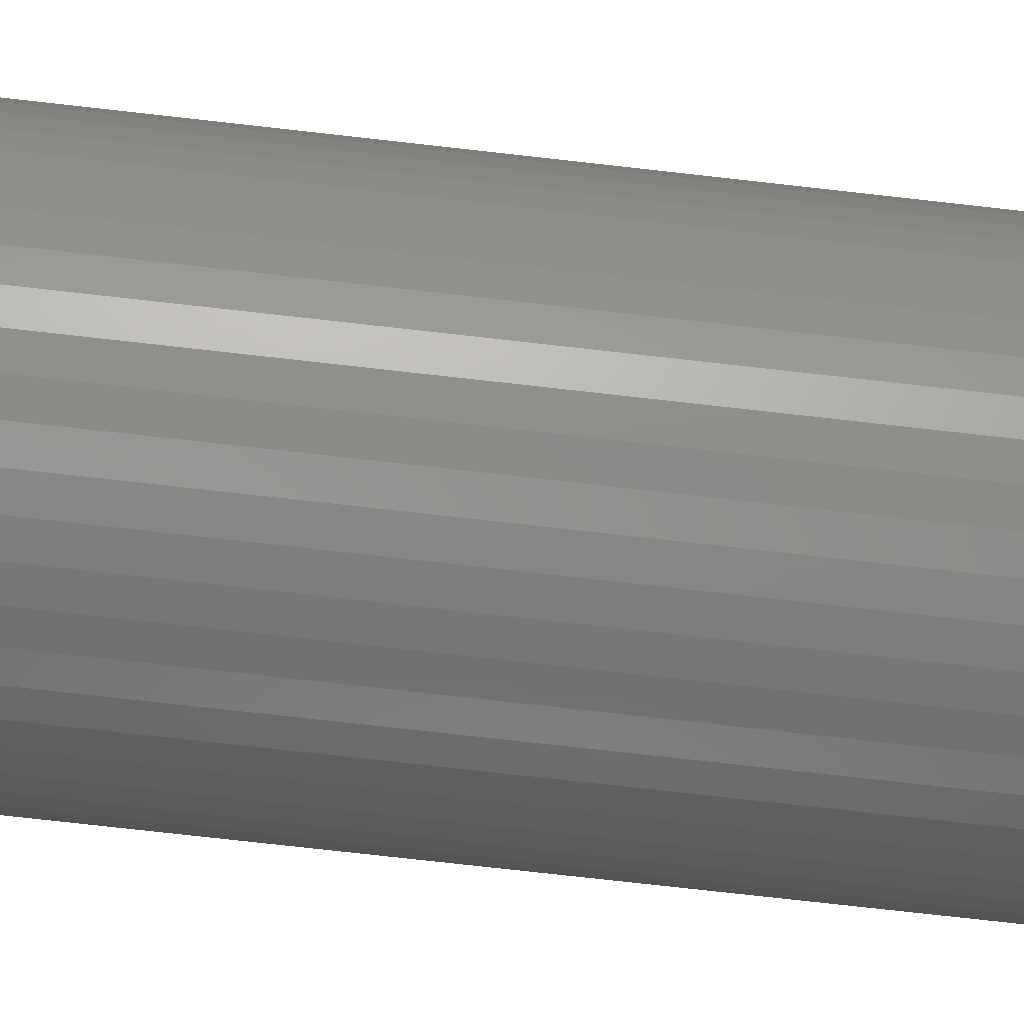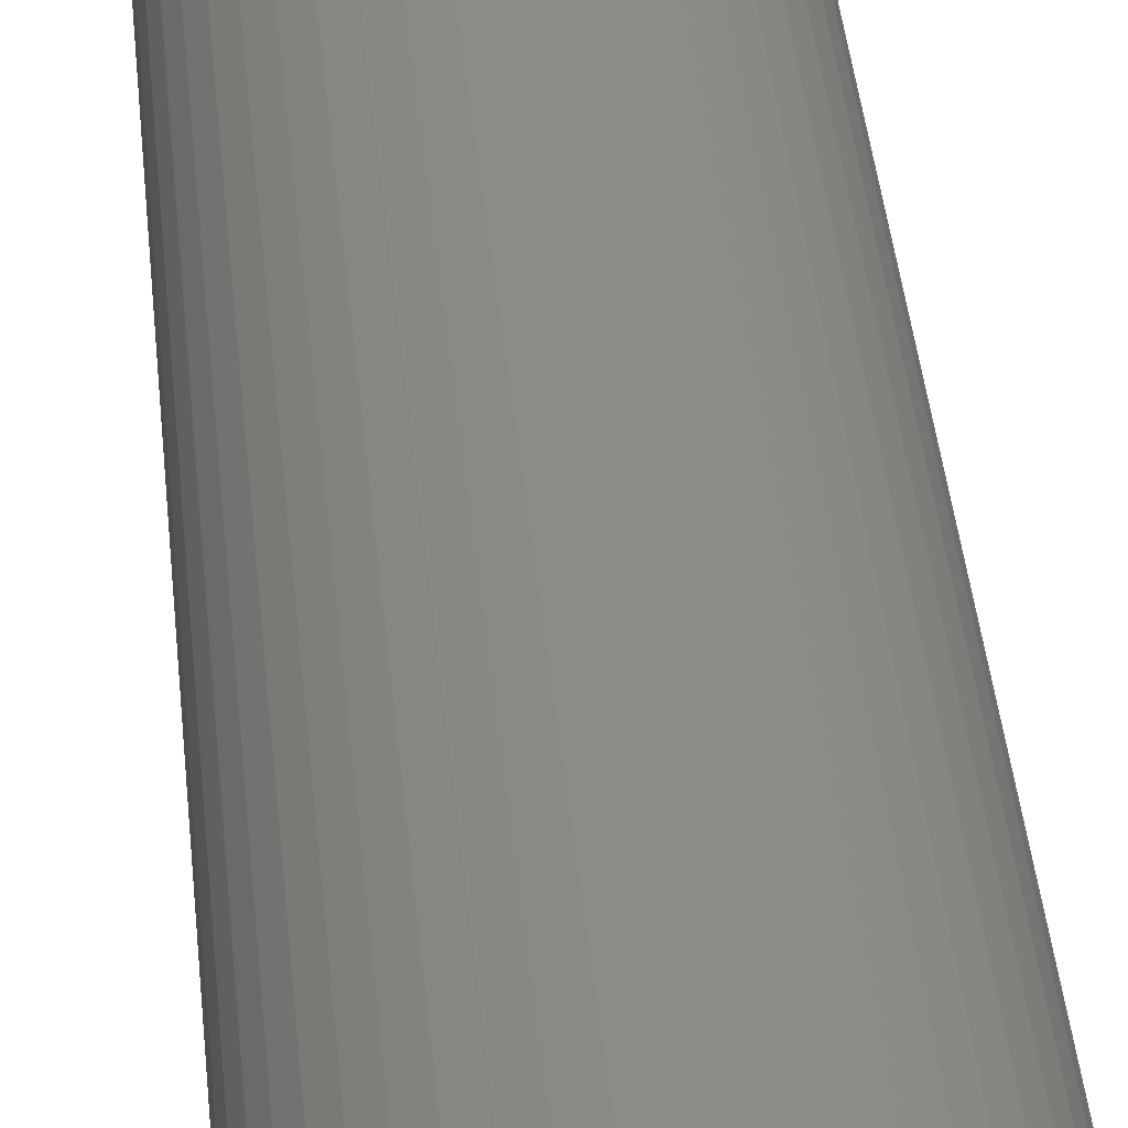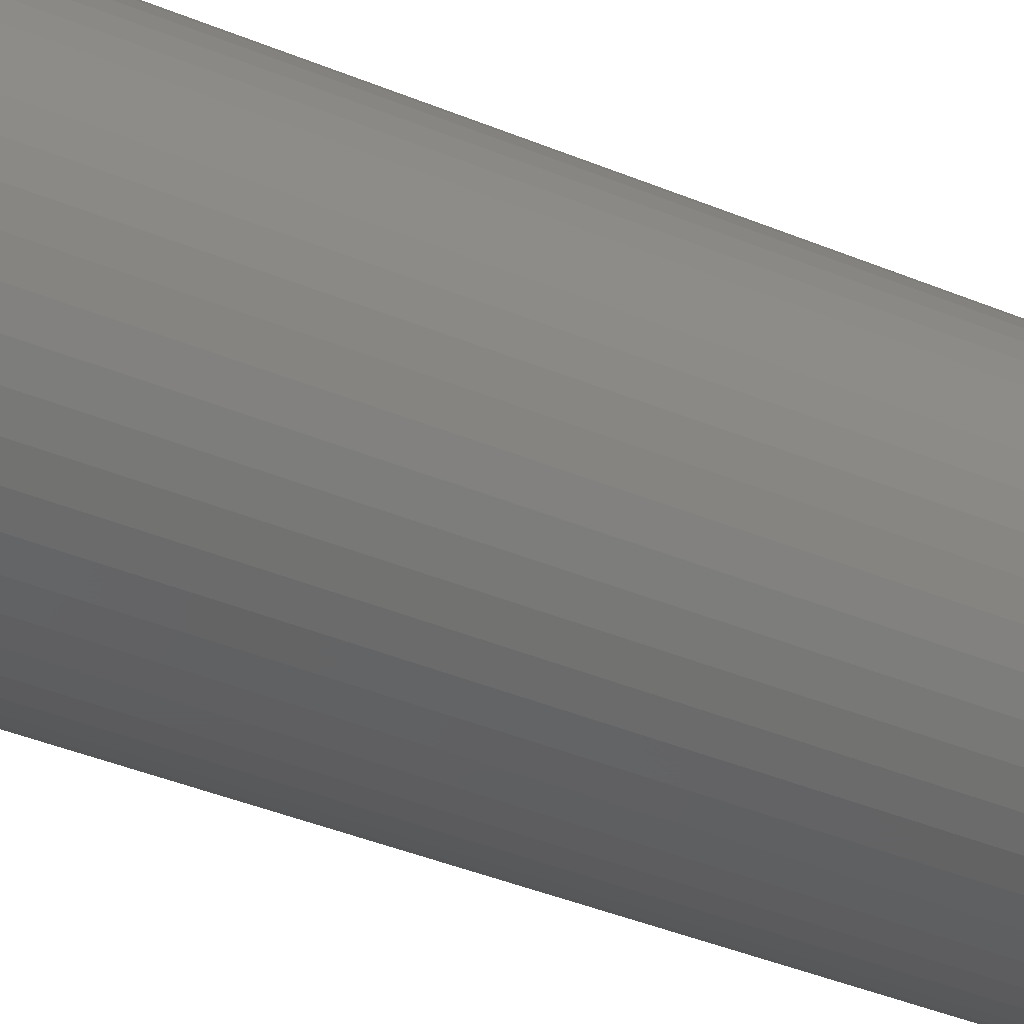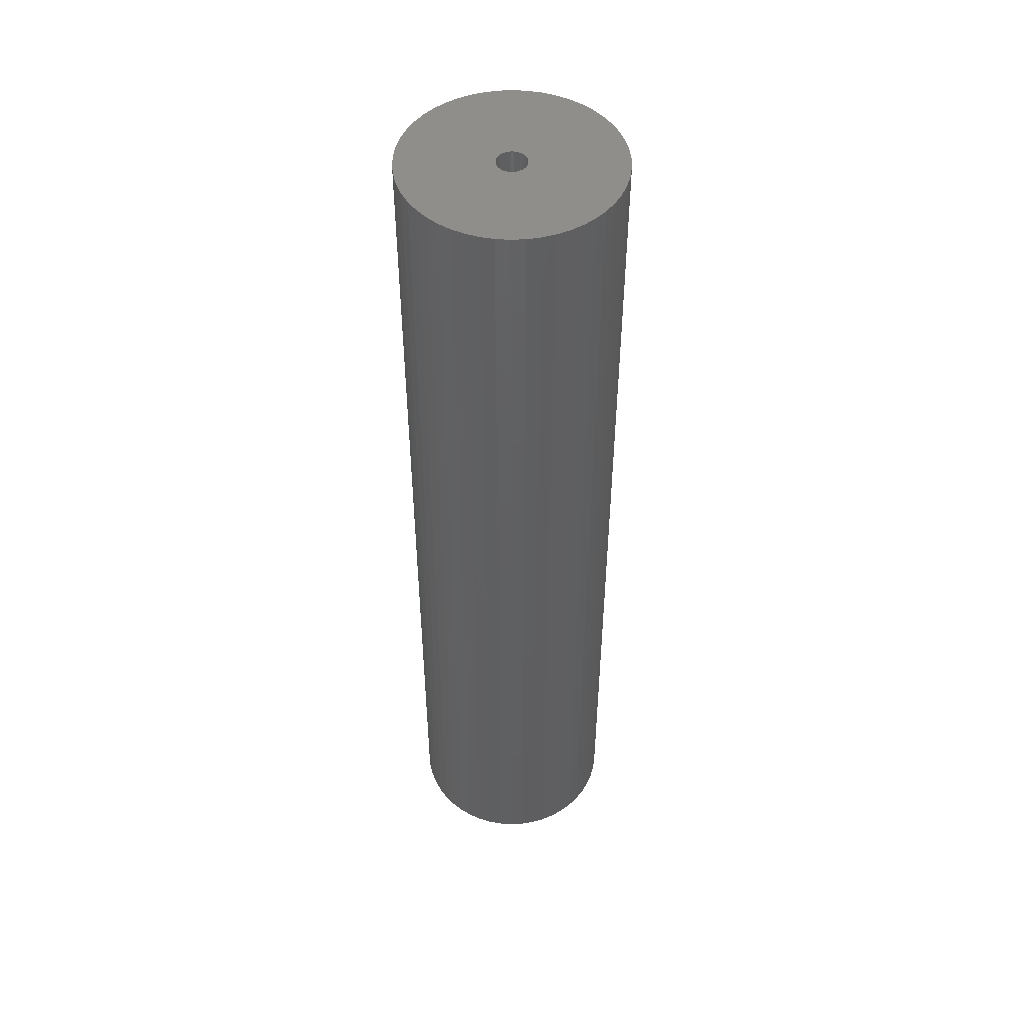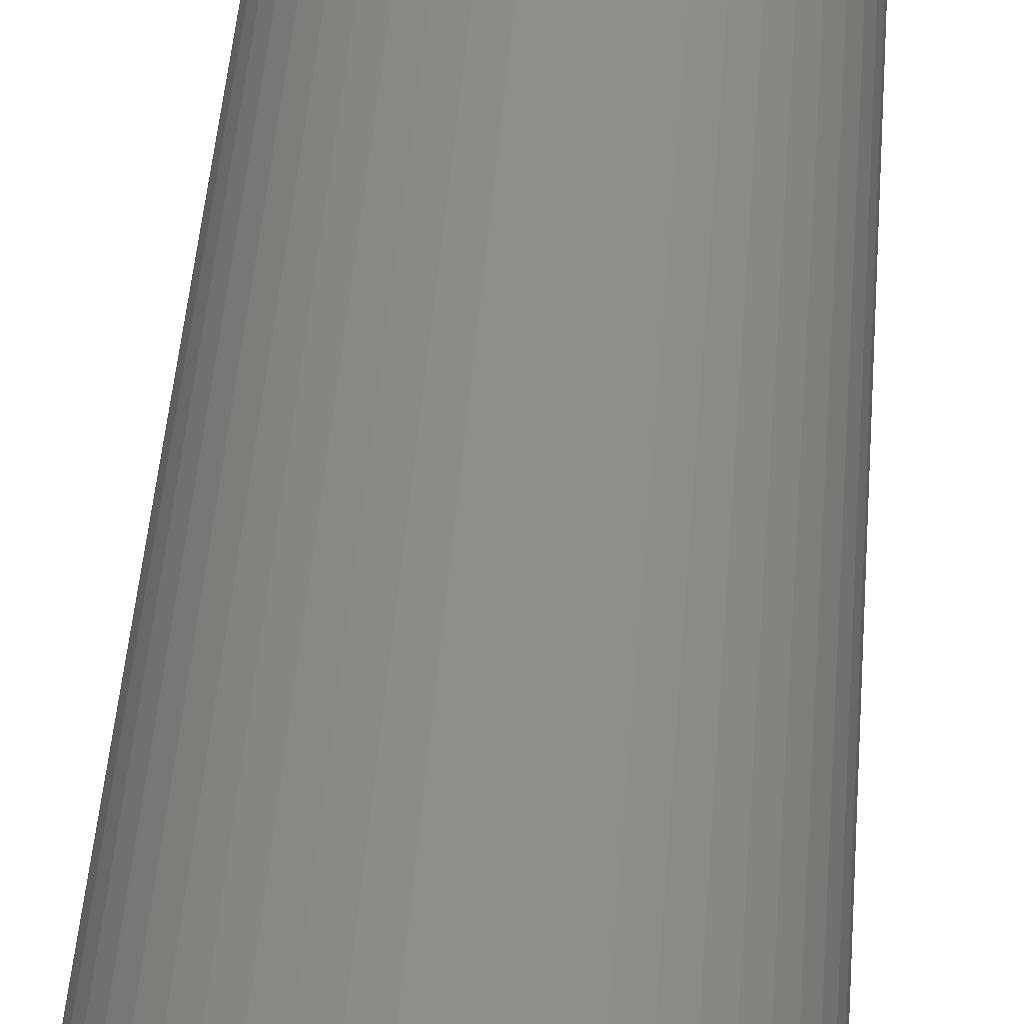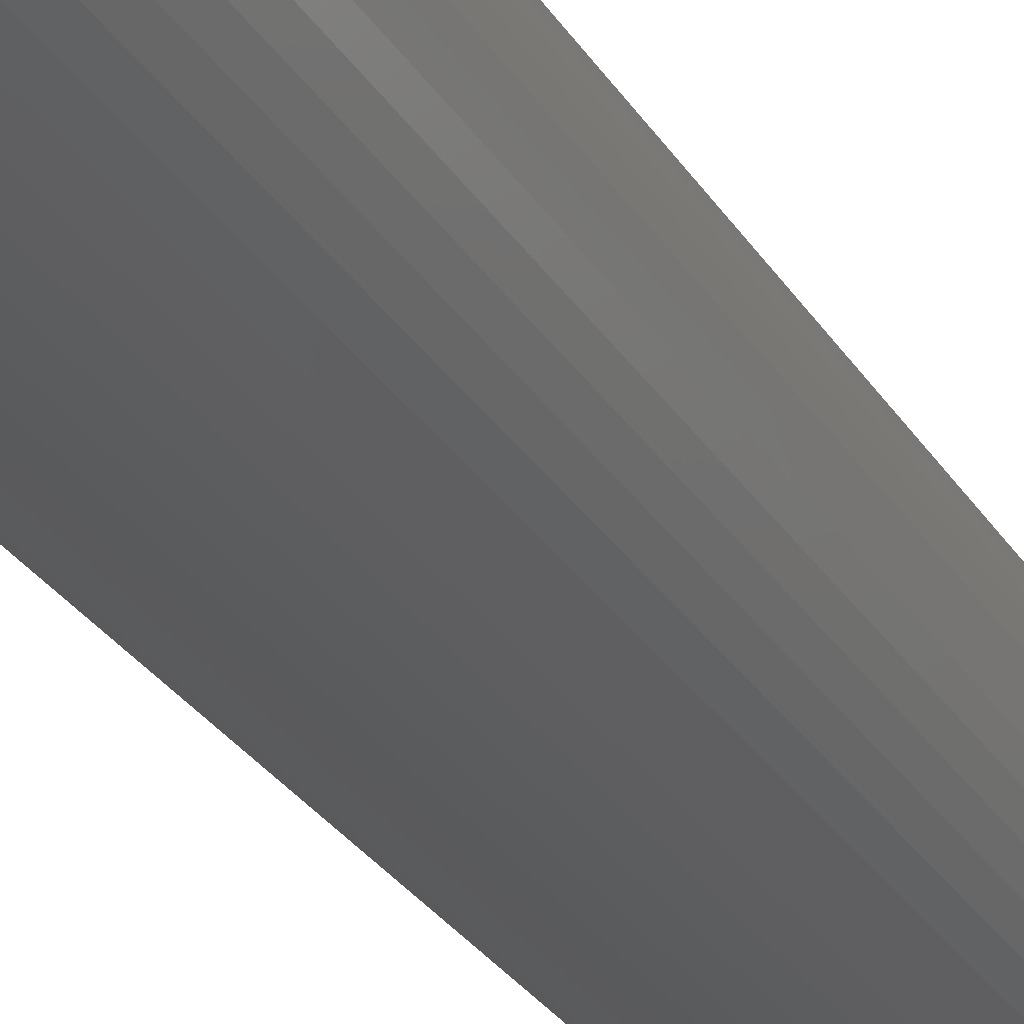
<metadata>
{"format":"stl","ext":"stl","renderer":"f3d","projection":"perspective","resolution":1024,"background":"white","views":[{"elev":-70.2,"azim":83.4,"up":"+Y"},{"elev":35.6,"azim":175.1,"up":"+Y"},{"elev":-33.1,"azim":-121.2,"up":"+Y"},{"elev":48.9,"azim":141.1,"up":"+Z"},{"elev":39.3,"azim":3.8,"up":"+Y"},{"elev":-26.5,"azim":24.2,"up":"+Y"}]}
</metadata>
<code>
# stl→obj: 200 verts, 400 faces
v 11.25 0 50
v 11.16 1.41 -50
v 11.16 1.41 50
v 11.25 0 -50
v -11.25 0 -50
v -11.16 1.41 50
v -11.16 1.41 -50
v -11.25 0 50
v 0.7064 11.23 -50
v -0.7064 11.23 50
v 0.7064 11.23 50
v -0.7064 11.23 -50
v -0.7064 -11.23 -50
v 0.7064 -11.23 50
v -0.7064 -11.23 50
v 0.7064 -11.23 -50
v 8.201 7.701 -50
v 7.171 8.668 50
v 8.201 7.701 50
v 7.171 8.668 -50
v -7.171 8.668 -50
v -8.201 7.701 50
v -7.171 8.668 50
v -8.201 7.701 -50
v -3.476 10.7 -50
v -4.79 10.18 50
v -3.476 10.7 50
v -4.79 10.18 -50
v 10.46 4.141 50
v 9.858 5.42 -50
v 9.858 5.42 50
v 10.46 4.141 -50
v 10.9 2.798 -50
v 10.9 2.798 50
v 4.79 10.18 -50
v 3.476 10.7 50
v 4.79 10.18 50
v 3.476 10.7 -50
v 6.028 9.499 50
v 6.028 9.499 -50
v -10.46 4.141 -50
v -9.858 5.42 50
v -9.858 5.42 -50
v -10.46 4.141 50
v 1.55 0 50
v 1.538 0.1943 50
v 11.16 -1.41 50
v 1.501 0.3855 50
v 1.538 -0.1943 50
v 1.441 0.5706 50
v 10.9 -2.798 50
v 1.358 0.7467 50
v 9.101 6.613 50
v 1.501 -0.3855 50
v 1.254 0.9111 50
v 10.46 -4.141 50
v 1.13 1.061 50
v 1.441 -0.5706 50
v 0.988 1.194 50
v 9.858 -5.42 50
v 0.8305 1.309 50
v 1.358 -0.7467 50
v 0.66 1.402 50
v 9.101 -6.613 50
v 0.479 1.474 50
v 2.108 11.05 50
v 1.254 -0.9111 50
v 8.201 -7.701 50
v 0.2904 1.523 50
v 0.09732 1.547 50
v -0.09732 1.547 50
v -0.2904 1.523 50
v -2.108 11.05 50
v -0.479 1.474 50
v -0.66 1.402 50
v -0.8305 1.309 50
v -6.028 9.499 50
v -0.988 1.194 50
v -1.13 1.061 50
v -1.254 0.9111 50
v 1.13 -1.061 50
v 7.171 -8.668 50
v 0.988 -1.194 50
v 6.028 -9.499 50
v 0.8305 -1.309 50
v 4.79 -10.18 50
v 0.66 -1.402 50
v 3.476 -10.7 50
v 0.479 -1.474 50
v 2.108 -11.05 50
v 0.2904 -1.523 50
v 0.09732 -1.547 50
v -0.09732 -1.547 50
v -0.2904 -1.523 50
v -2.108 -11.05 50
v -0.479 -1.474 50
v -3.476 -10.7 50
v -0.66 -1.402 50
v -4.79 -10.18 50
v -0.8305 -1.309 50
v -6.028 -9.499 50
v -0.988 -1.194 50
v -7.171 -8.668 50
v -1.13 -1.061 50
v -8.201 -7.701 50
v -1.254 -0.9111 50
v -9.101 -6.613 50
v -1.358 -0.7467 50
v -9.858 -5.42 50
v -1.441 -0.5706 50
v -10.46 -4.141 50
v -1.501 -0.3855 50
v -10.9 -2.798 50
v -1.538 -0.1943 50
v -11.16 -1.41 50
v -1.55 0 50
v -9.101 6.613 50
v -1.358 0.7467 50
v -1.441 0.5706 50
v -1.501 0.3855 50
v -10.9 2.798 50
v -1.538 0.1943 50
v -2.108 11.05 -50
v 2.108 -11.05 -50
v 3.476 -10.7 -50
v 4.79 -10.18 -50
v 9.101 6.613 -50
v 2.108 11.05 -50
v -9.101 6.613 -50
v -10.9 2.798 -50
v -6.028 9.499 -50
v 11.16 -1.41 -50
v 6.028 -9.499 -50
v 7.171 -8.668 -50
v 8.201 -7.701 -50
v 10.46 -4.141 -50
v 9.858 -5.42 -50
v -10.46 -4.141 -50
v -10.9 -2.798 -50
v 9.101 -6.613 -50
v 10.9 -2.798 -50
v -8.201 -7.701 -50
v -7.171 -8.668 -50
v -9.101 -6.613 -50
v -9.858 -5.42 -50
v 1.55 0 -50
v 1.538 -0.1943 -50
v 1.501 -0.3855 -50
v 1.538 0.1943 -50
v 1.441 -0.5706 -50
v 1.358 -0.7467 -50
v 1.501 0.3855 -50
v 1.254 -0.9111 -50
v 1.13 -1.061 -50
v 1.441 0.5706 -50
v 0.988 -1.194 -50
v 0.8305 -1.309 -50
v 1.358 0.7467 -50
v 0.66 -1.402 -50
v 0.479 -1.474 -50
v 1.254 0.9111 -50
v 0.2904 -1.523 -50
v 0.09732 -1.547 -50
v -0.09732 -1.547 -50
v -0.2904 -1.523 -50
v -2.108 -11.05 -50
v -0.479 -1.474 -50
v -3.476 -10.7 -50
v -0.66 -1.402 -50
v -4.79 -10.18 -50
v -0.8305 -1.309 -50
v -6.028 -9.499 -50
v -0.988 -1.194 -50
v -1.13 -1.061 -50
v -1.254 -0.9111 -50
v 1.13 1.061 -50
v 0.988 1.194 -50
v 0.8305 1.309 -50
v 0.66 1.402 -50
v 0.479 1.474 -50
v 0.2904 1.523 -50
v 0.09732 1.547 -50
v -0.09732 1.547 -50
v -0.2904 1.523 -50
v -0.479 1.474 -50
v -0.66 1.402 -50
v -0.8305 1.309 -50
v -0.988 1.194 -50
v -1.13 1.061 -50
v -1.254 0.9111 -50
v -1.358 0.7467 -50
v -1.441 0.5706 -50
v -1.501 0.3855 -50
v -1.538 0.1943 -50
v -1.55 0 -50
v -1.358 -0.7467 -50
v -1.441 -0.5706 -50
v -1.501 -0.3855 -50
v -1.538 -0.1943 -50
v -11.16 -1.41 -50
f 1 2 3
f 2 1 4
f 5 6 7
f 6 5 8
f 9 10 11
f 10 9 12
f 13 14 15
f 14 13 16
f 17 18 19
f 18 17 20
f 21 22 23
f 22 21 24
f 25 26 27
f 26 25 28
f 29 30 31
f 30 29 32
f 3 33 34
f 33 3 2
f 35 36 37
f 36 35 38
f 20 39 18
f 39 20 40
f 41 42 43
f 42 41 44
f 45 1 3
f 46 3 34
f 1 45 47
f 48 34 29
f 49 47 45
f 50 29 31
f 47 49 51
f 52 31 53
f 54 51 49
f 55 53 19
f 51 54 56
f 57 19 18
f 58 56 54
f 59 18 39
f 56 58 60
f 61 39 37
f 62 60 58
f 63 37 36
f 60 62 64
f 65 36 66
f 67 64 62
f 64 67 68
f 3 46 45
f 34 48 46
f 29 50 48
f 31 52 50
f 53 55 52
f 19 57 55
f 18 59 57
f 39 61 59
f 69 66 11
f 37 63 61
f 36 65 63
f 66 69 65
f 11 70 69
f 11 71 70
f 10 71 11
f 71 10 72
f 73 72 10
f 72 73 74
f 27 74 73
f 74 27 75
f 26 75 27
f 75 26 76
f 77 76 26
f 76 77 78
f 23 78 77
f 78 23 79
f 79 22 80
f 22 79 23
f 81 68 67
f 68 81 82
f 83 82 81
f 82 83 84
f 85 84 83
f 84 85 86
f 87 86 85
f 86 87 88
f 89 88 87
f 88 89 90
f 91 90 89
f 90 91 14
f 92 14 91
f 93 14 92
f 15 93 94
f 95 94 96
f 97 96 98
f 93 15 14
f 99 98 100
f 101 100 102
f 103 102 104
f 105 104 106
f 107 106 108
f 109 108 110
f 111 110 112
f 113 112 114
f 94 95 15
f 115 114 116
f 117 80 22
f 80 117 118
f 96 97 95
f 42 118 117
f 98 99 97
f 118 42 119
f 100 101 99
f 44 119 42
f 102 103 101
f 119 44 120
f 104 105 103
f 121 120 44
f 106 107 105
f 120 121 122
f 108 109 107
f 6 122 121
f 110 111 109
f 122 6 116
f 112 113 111
f 8 116 6
f 114 115 113
f 116 8 115
f 123 27 73
f 27 123 25
f 16 90 14
f 90 16 124
f 125 86 88
f 86 125 126
f 34 32 29
f 32 34 33
f 53 17 19
f 17 53 127
f 31 127 53
f 127 31 30
f 38 66 36
f 66 38 128
f 128 11 66
f 11 128 9
f 40 37 39
f 37 40 35
f 43 117 129
f 117 43 42
f 129 22 24
f 22 129 117
f 130 44 41
f 44 130 121
f 7 121 130
f 121 7 6
f 28 77 26
f 77 28 131
f 131 23 77
f 23 131 21
f 12 73 10
f 73 12 123
f 47 4 1
f 4 47 132
f 126 84 86
f 84 126 133
f 134 68 82
f 68 134 135
f 60 136 56
f 136 60 137
f 138 113 139
f 113 138 111
f 68 140 64
f 140 68 135
f 51 132 47
f 132 51 141
f 56 141 51
f 141 56 136
f 142 103 105
f 103 142 143
f 144 109 145
f 109 144 107
f 146 4 132
f 147 132 141
f 4 146 2
f 148 141 136
f 149 2 146
f 150 136 137
f 2 149 33
f 151 137 140
f 152 33 149
f 153 140 135
f 33 152 32
f 154 135 134
f 155 32 152
f 156 134 133
f 32 155 30
f 157 133 126
f 158 30 155
f 159 126 125
f 30 158 127
f 160 125 124
f 161 127 158
f 127 161 17
f 132 147 146
f 141 148 147
f 136 150 148
f 137 151 150
f 140 153 151
f 135 154 153
f 134 156 154
f 133 157 156
f 162 124 16
f 126 159 157
f 125 160 159
f 124 162 160
f 16 163 162
f 16 164 163
f 13 164 16
f 164 13 165
f 166 165 13
f 165 166 167
f 168 167 166
f 167 168 169
f 170 169 168
f 169 170 171
f 172 171 170
f 171 172 173
f 143 173 172
f 173 143 174
f 174 142 175
f 142 174 143
f 176 17 161
f 17 176 20
f 177 20 176
f 20 177 40
f 178 40 177
f 40 178 35
f 179 35 178
f 35 179 38
f 180 38 179
f 38 180 128
f 181 128 180
f 128 181 9
f 182 9 181
f 183 9 182
f 12 183 184
f 123 184 185
f 25 185 186
f 183 12 9
f 28 186 187
f 131 187 188
f 21 188 189
f 24 189 190
f 129 190 191
f 43 191 192
f 41 192 193
f 130 193 194
f 184 123 12
f 7 194 195
f 144 175 142
f 175 144 196
f 185 25 123
f 145 196 144
f 186 28 25
f 196 145 197
f 187 131 28
f 138 197 145
f 188 21 131
f 197 138 198
f 189 24 21
f 139 198 138
f 190 129 24
f 198 139 199
f 191 43 129
f 200 199 139
f 192 41 43
f 199 200 195
f 193 130 41
f 5 195 200
f 194 7 130
f 195 5 7
f 124 88 90
f 88 124 125
f 133 82 84
f 82 133 134
f 64 137 60
f 137 64 140
f 166 15 95
f 15 166 13
f 170 97 99
f 97 170 168
f 143 101 103
f 101 143 172
f 168 95 97
f 95 168 166
f 142 107 144
f 107 142 105
f 145 111 138
f 111 145 109
f 139 115 200
f 115 139 113
f 200 8 5
f 8 200 115
f 172 99 101
f 99 172 170
f 155 52 158
f 52 155 50
f 120 192 119
f 192 120 193
f 158 55 161
f 55 158 52
f 181 65 69
f 65 181 180
f 180 63 65
f 63 180 179
f 186 74 75
f 74 186 185
f 119 191 118
f 191 119 192
f 148 49 147
f 49 148 54
f 178 59 61
f 59 178 177
f 122 193 120
f 193 122 194
f 80 189 79
f 189 80 190
f 187 75 76
f 75 187 186
f 185 72 74
f 72 185 184
f 146 46 149
f 46 146 45
f 150 54 148
f 54 150 58
f 173 104 102
f 104 173 174
f 156 85 83
f 85 156 157
f 149 48 152
f 48 149 46
f 152 50 155
f 50 152 48
f 177 57 59
f 57 177 176
f 183 70 71
f 70 183 182
f 179 61 63
f 61 179 178
f 116 194 122
f 194 116 195
f 118 190 80
f 190 118 191
f 184 71 72
f 71 184 183
f 188 76 78
f 76 188 187
f 189 78 79
f 78 189 188
f 147 45 146
f 45 147 49
f 153 62 151
f 62 153 67
f 163 93 92
f 93 163 164
f 110 198 112
f 198 110 197
f 104 175 106
f 175 104 174
f 162 92 91
f 92 162 163
f 160 91 89
f 91 160 162
f 161 57 176
f 57 161 55
f 182 69 70
f 69 182 181
f 167 98 96
f 98 167 169
f 165 96 94
f 96 165 167
f 157 87 85
f 87 157 159
f 154 67 153
f 67 154 81
f 151 58 150
f 58 151 62
f 169 100 98
f 100 169 171
f 164 94 93
f 94 164 165
f 112 199 114
f 199 112 198
f 114 195 116
f 195 114 199
f 106 196 108
f 196 106 175
f 108 197 110
f 197 108 196
f 159 89 87
f 89 159 160
f 154 83 81
f 83 154 156
f 171 102 100
f 102 171 173

</code>
